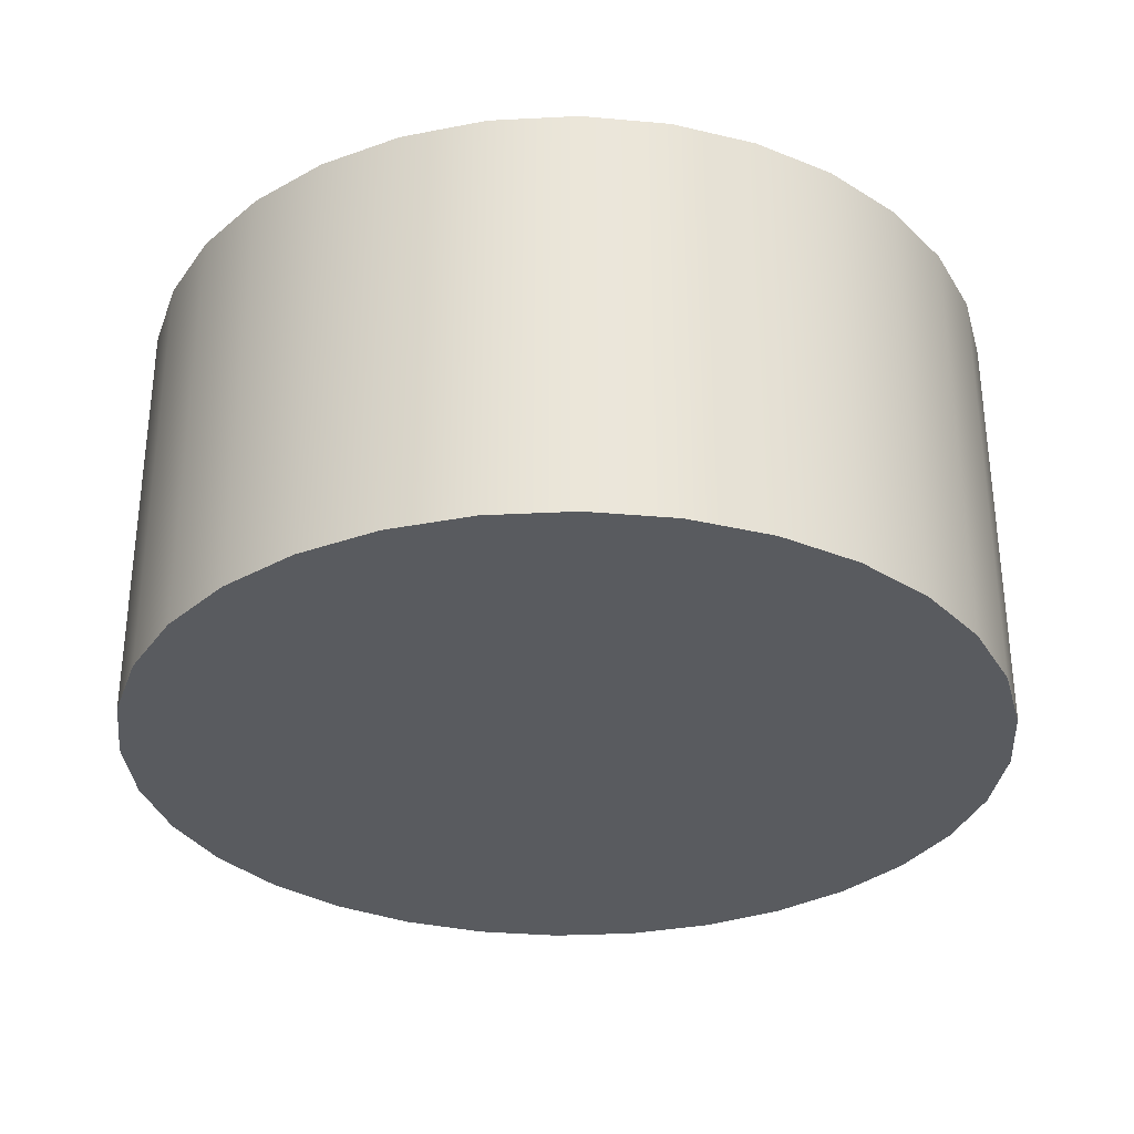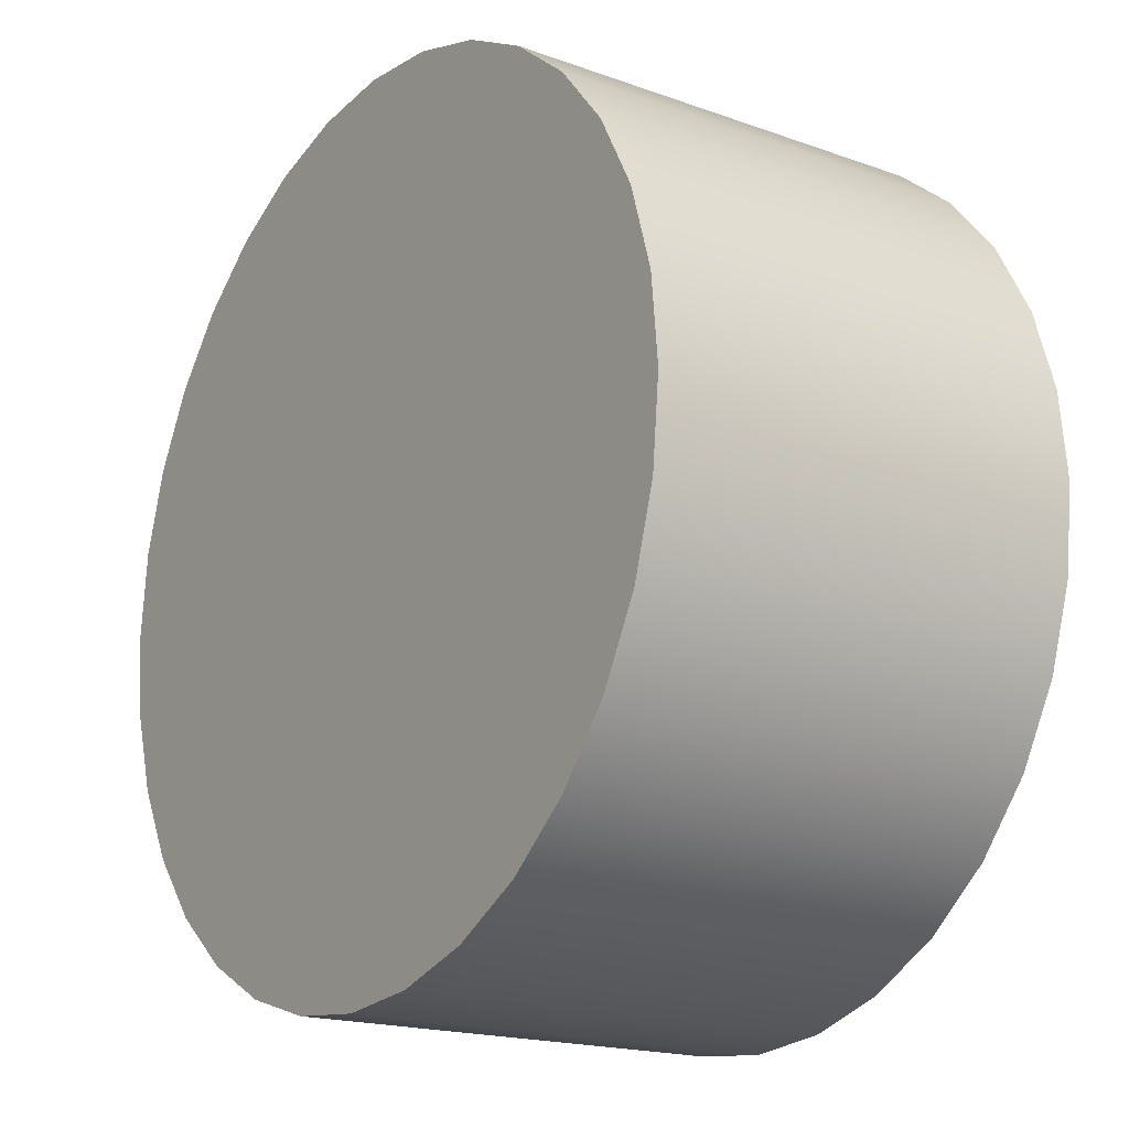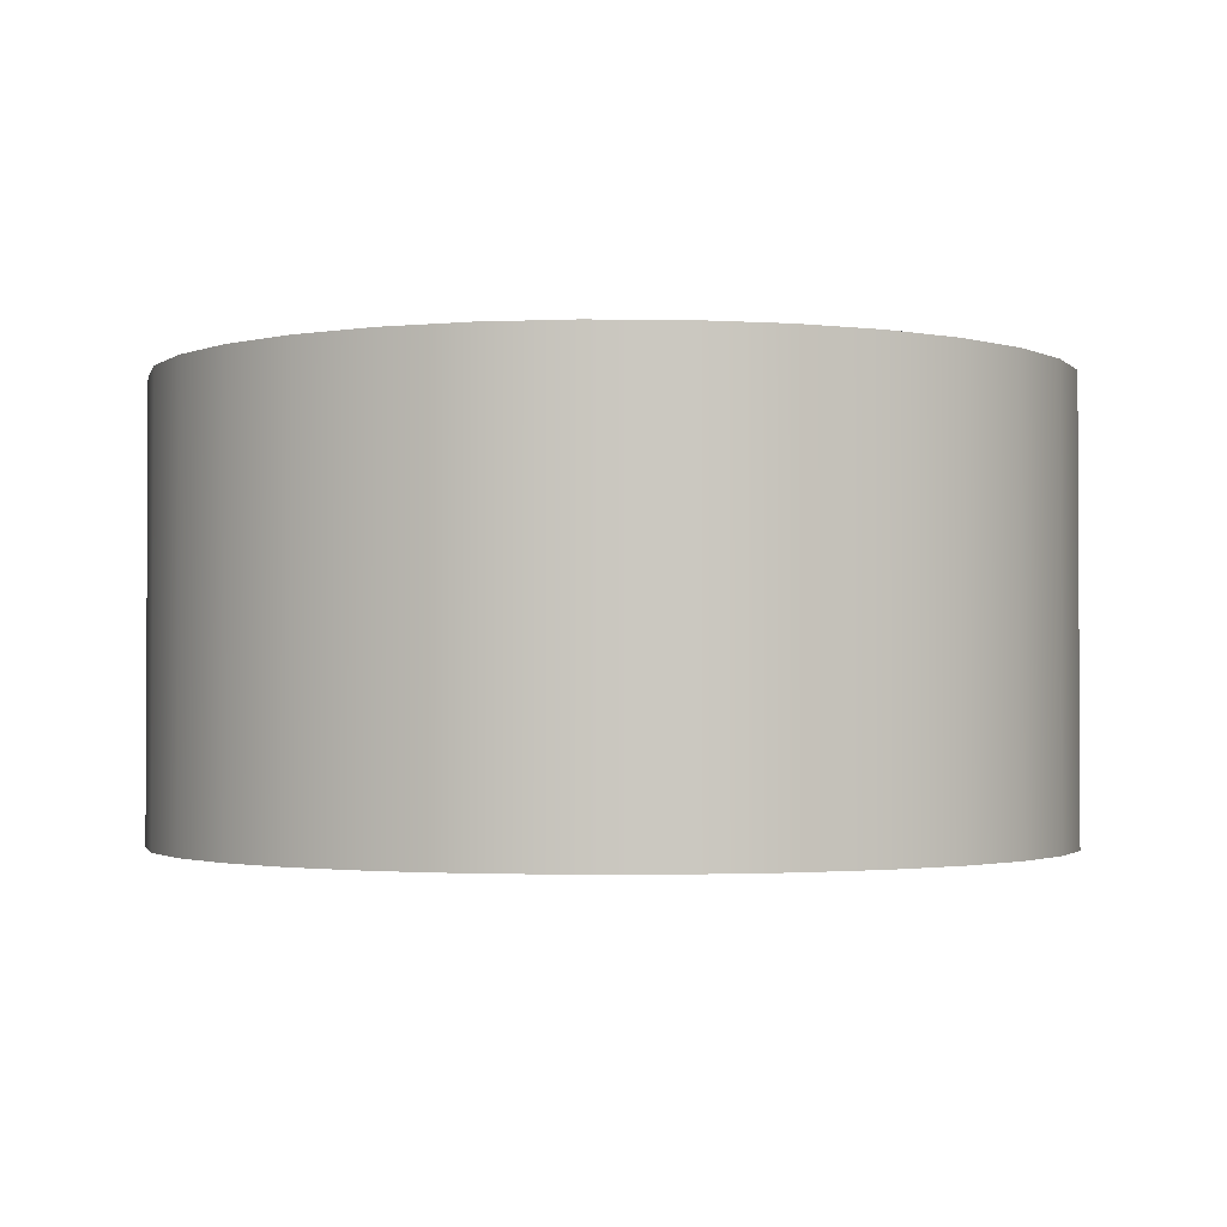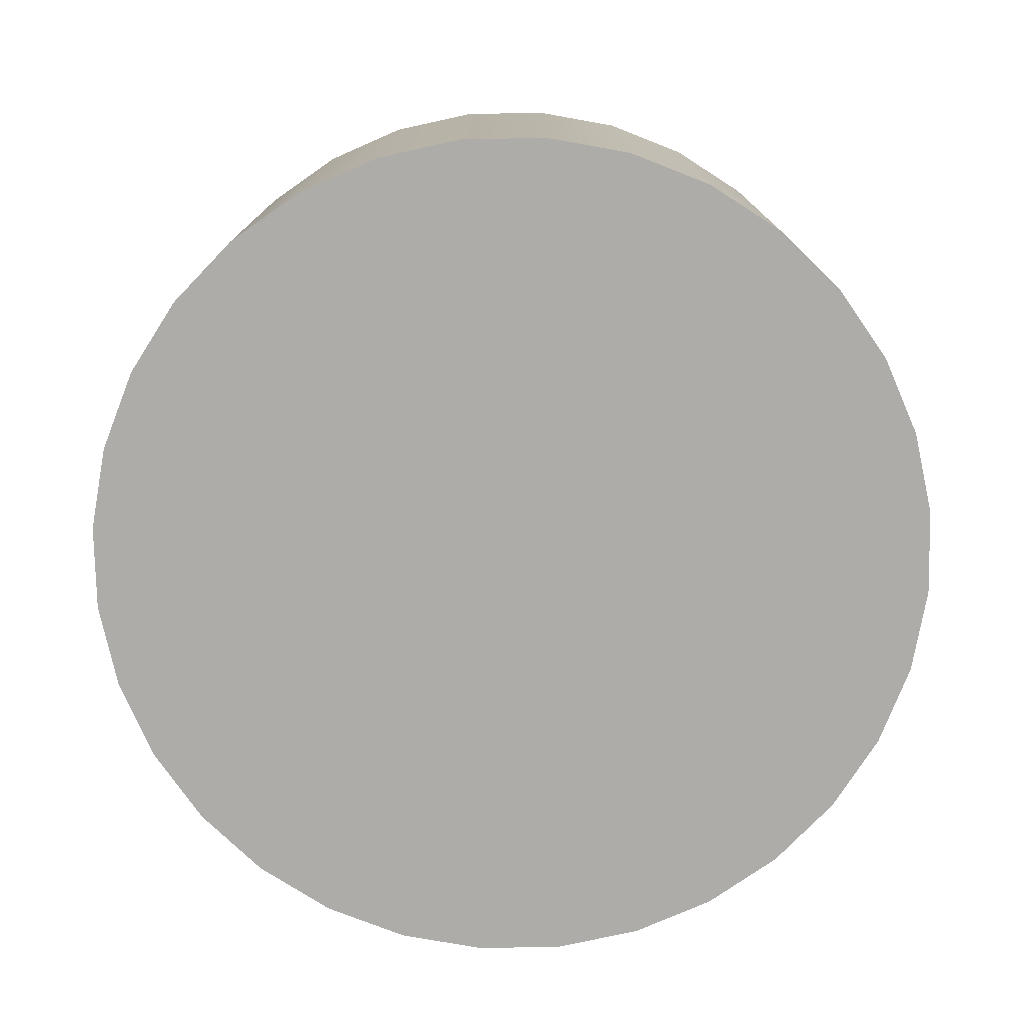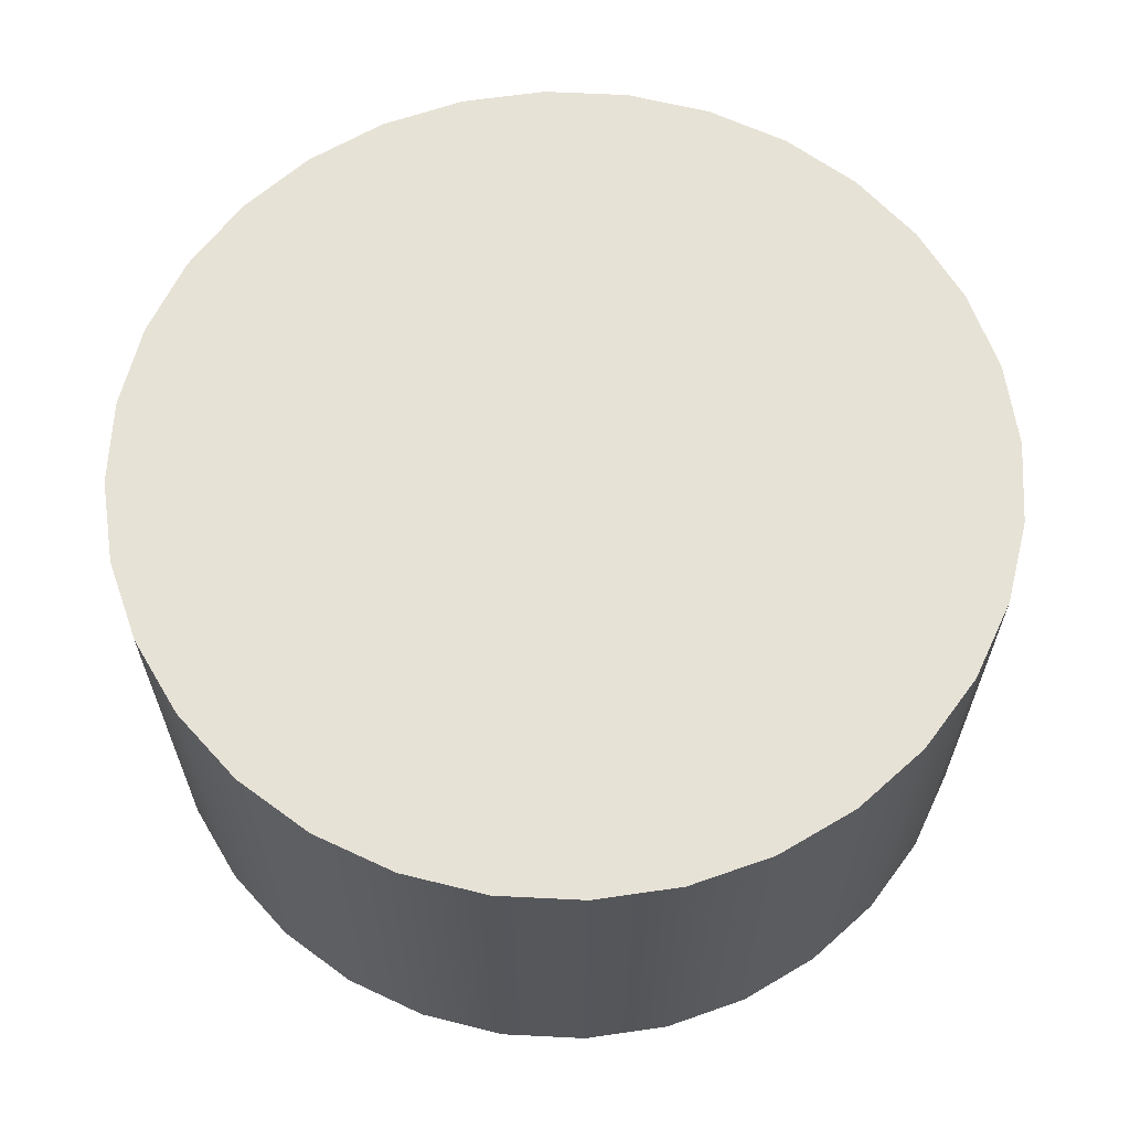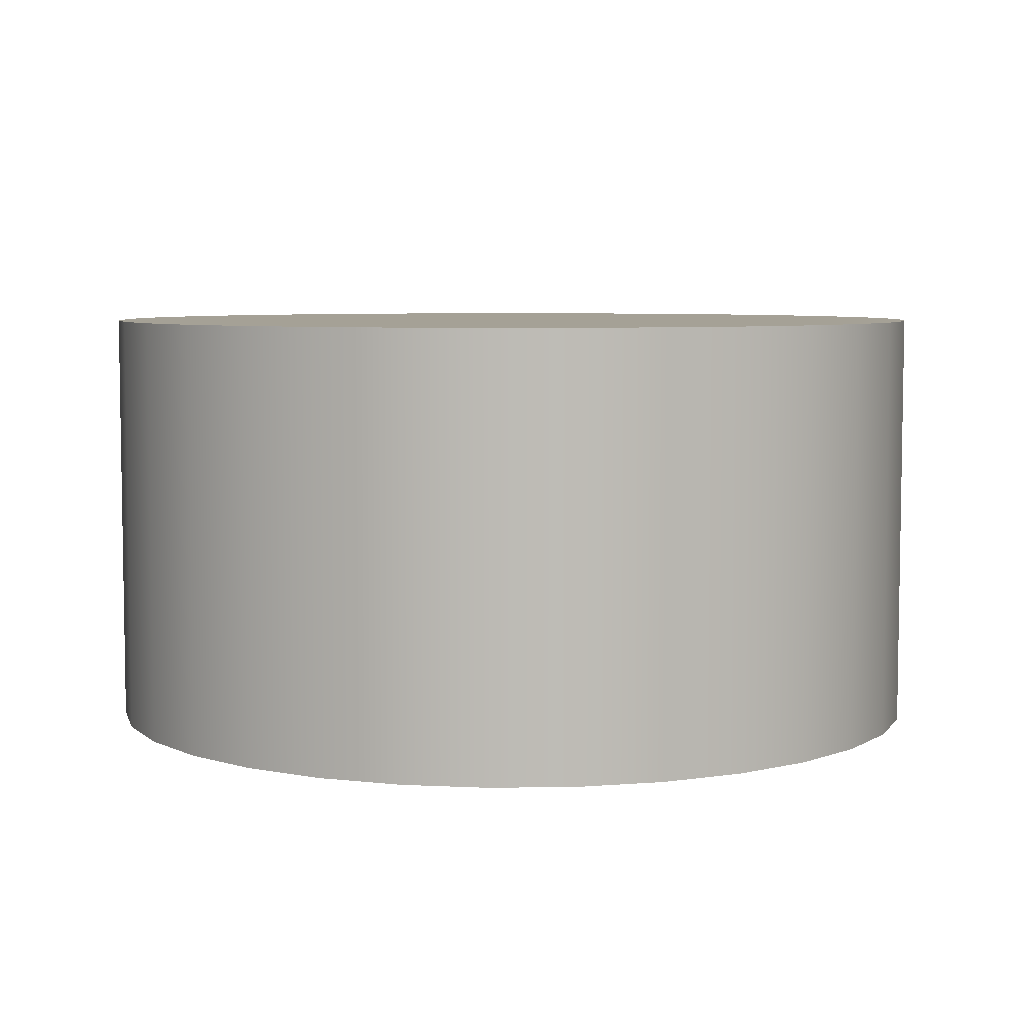
<metadata>
{"format":"obj","ext":"obj","renderer":"f3d","projection":"perspective","resolution":1024,"background":"white","views":[{"elev":-32.0,"azim":-80.3,"up":"+Z"},{"elev":-18.1,"azim":-125.0,"up":"+Y"},{"elev":-1.8,"azim":-19.0,"up":"+Z"},{"elev":-76.6,"azim":-27.0,"up":"+Z"},{"elev":63.4,"azim":53.5,"up":"+Z"},{"elev":6.0,"azim":-64.6,"up":"+Z"}]}
</metadata>
<code>
v 0.1722 0.4157 0.225
v 0.08779 0.4414 0.225
v 0 0.45 0.225
v -0.08779 0.4414 0.225
v -0.1722 0.4157 0.225
v -0.25 0.3742 0.225
v -0.3182 0.3182 0.225
v -0.3742 0.25 0.225
v -0.4157 0.1722 0.225
v -0.4414 0.08779 0.225
v -0.45 0 0.225
v -0.4414 -0.08779 0.225
v -0.4157 -0.1722 0.225
v -0.3742 -0.25 0.225
v -0.3182 -0.3182 0.225
v -0.25 -0.3742 0.225
v -0.1722 -0.4157 0.225
v -0.08779 -0.4414 0.225
v 0 -0.45 0.225
v 0.08779 -0.4414 0.225
v 0.1722 -0.4157 0.225
v 0.25 -0.3742 0.225
v 0.3182 -0.3182 0.225
v 0.3742 -0.25 0.225
v 0.4157 -0.1722 0.225
v 0.4414 -0.08779 0.225
v 0.45 0 0.225
v 0.4414 0.08779 0.225
v 0.4157 0.1722 0.225
v 0.3742 0.25 0.225
v 0.3182 0.3182 0.225
v 0.25 0.3742 0.225
v 0 0.45 -0.225
v 0.08779 0.4414 -0.225
v 0.1722 0.4157 -0.225
v 0.25 0.3742 -0.225
v 0.3182 0.3182 -0.225
v 0.3742 0.25 -0.225
v 0.4157 0.1722 -0.225
v 0.4414 0.08779 -0.225
v 0.45 0 -0.225
v 0.4414 -0.08779 -0.225
v 0.4157 -0.1722 -0.225
v 0.3742 -0.25 -0.225
v 0.3182 -0.3182 -0.225
v 0.25 -0.3742 -0.225
v 0.1722 -0.4157 -0.225
v 0.08779 -0.4414 -0.225
v 0 -0.45 -0.225
v -0.08779 -0.4414 -0.225
v -0.1722 -0.4157 -0.225
v -0.25 -0.3742 -0.225
v -0.3182 -0.3182 -0.225
v -0.3742 -0.25 -0.225
v -0.4157 -0.1722 -0.225
v -0.4414 -0.08779 -0.225
v -0.45 0 -0.225
v -0.4414 0.08779 -0.225
v -0.4157 0.1722 -0.225
v -0.3742 0.25 -0.225
v -0.3182 0.3182 -0.225
v -0.25 0.3742 -0.225
v -0.1722 0.4157 -0.225
v -0.08779 0.4414 -0.225
v -0.4414 -0.08779 -0.225
v -0.4414 -0.08779 0.225
v -0.45 0 0.225
v -0.45 0 -0.225
v -0.08779 -0.4414 -0.225
v -0.08779 -0.4414 0.225
v -0.1722 -0.4157 0.225
v -0.1722 -0.4157 -0.225
v 0.1722 0.4157 -0.225
v 0.1722 0.4157 0.225
v 0.25 0.3742 0.225
v 0.25 0.3742 -0.225
v 0 -0.45 -0.225
v 0 -0.45 0.225
v 0.3182 -0.3182 -0.225
v 0.3182 -0.3182 0.225
v 0.25 -0.3742 0.225
v 0.25 -0.3742 -0.225
v 0.08779 0.4414 -0.225
v 0.08779 0.4414 0.225
v 0.1722 -0.4157 -0.225
v 0.1722 -0.4157 0.225
v 0.08779 -0.4414 0.225
v 0.08779 -0.4414 -0.225
v -0.3182 -0.3182 -0.225
v -0.3182 -0.3182 0.225
v -0.3742 -0.25 0.225
v -0.3742 -0.25 -0.225
v -0.08779 0.4414 -0.225
v -0.08779 0.4414 0.225
v 0 0.45 0.225
v 0 0.45 -0.225
v -0.1722 0.4157 -0.225
v -0.1722 0.4157 0.225
v 0.4414 0.08779 -0.225
v 0.4414 0.08779 0.225
v 0.45 0 0.225
v 0.45 0 -0.225
v 0.3182 0.3182 0.225
v 0.3182 0.3182 -0.225
v 0.4414 -0.08779 0.225
v 0.4414 -0.08779 -0.225
v 0.3742 0.25 -0.225
v 0.3742 0.25 0.225
v 0.4157 0.1722 0.225
v 0.4157 0.1722 -0.225
v -0.4157 -0.1722 0.225
v -0.4157 -0.1722 -0.225
v 0.3742 -0.25 -0.225
v 0.3742 -0.25 0.225
v 0.3182 -0.3182 0.225
v 0.3182 -0.3182 -0.225
v -0.3182 0.3182 -0.225
v -0.3182 0.3182 0.225
v -0.25 0.3742 0.225
v -0.25 0.3742 -0.225
v -0.1722 -0.4157 -0.225
v -0.1722 -0.4157 0.225
v -0.25 -0.3742 0.225
v -0.25 -0.3742 -0.225
v 0.4157 -0.1722 -0.225
v 0.4157 -0.1722 0.225
v -0.4414 0.08779 0.225
v -0.4414 0.08779 -0.225
v 0.3182 0.3182 -0.225
v 0.3182 0.3182 0.225
v -0.3182 -0.3182 0.225
v -0.3182 -0.3182 -0.225
v -0.4157 0.1722 -0.225
v -0.4157 0.1722 0.225
v -0.3742 0.25 0.225
v -0.3742 0.25 -0.225
v 0 0.45 0.225
v 0 0.45 -0.225
v -0.3182 0.3182 0.225
v -0.3182 0.3182 -0.225
f 32 1 2
f 32 2 3
f 32 3 4
f 32 4 5
f 32 5 6
f 32 6 7
f 32 7 8
f 32 8 9
f 32 9 10
f 32 10 11
f 32 11 12
f 32 12 13
f 32 13 14
f 32 14 15
f 32 15 16
f 32 16 17
f 32 17 18
f 32 18 19
f 32 19 20
f 32 20 21
f 32 21 22
f 32 22 23
f 32 23 24
f 32 24 25
f 32 25 26
f 32 26 27
f 32 27 28
f 32 28 29
f 32 29 30
f 30 31 32
f 64 33 34
f 64 34 35
f 64 35 36
f 64 36 37
f 64 37 38
f 64 38 39
f 64 39 40
f 64 40 41
f 64 41 42
f 64 42 43
f 64 43 44
f 64 44 45
f 64 45 46
f 64 46 47
f 64 47 48
f 64 48 49
f 64 49 50
f 64 50 51
f 64 51 52
f 64 52 53
f 64 53 54
f 64 54 55
f 64 55 56
f 64 56 57
f 64 57 58
f 64 58 59
f 64 59 60
f 64 60 61
f 64 61 62
f 62 63 64
f 65 66 67
f 65 67 68
f 69 70 71
f 69 71 72
f 73 74 75
f 73 75 76
f 77 78 70
f 77 70 69
f 79 80 81
f 79 81 82
f 83 84 74
f 83 74 73
f 85 86 87
f 85 87 88
f 89 90 91
f 89 91 92
f 93 94 95
f 93 95 96
f 97 98 94
f 97 94 93
f 99 100 101
f 99 101 102
f 76 75 103
f 76 103 104
f 102 101 105
f 102 105 106
f 107 108 109
f 107 109 110
f 92 91 111
f 92 111 112
f 113 114 115
f 113 115 116
f 117 118 119
f 117 119 120
f 120 119 98
f 120 98 97
f 112 111 66
f 112 66 65
f 121 122 123
f 121 123 124
f 125 126 114
f 125 114 113
f 68 67 127
f 68 127 128
f 129 130 108
f 129 108 107
f 124 123 131
f 124 131 132
f 133 134 135
f 133 135 136
f 110 109 100
f 110 100 99
f 137 84 83
f 137 83 138
f 82 81 86
f 82 86 85
f 106 105 126
f 106 126 125
f 136 135 139
f 136 139 140
f 88 87 78
f 88 78 77
f 128 127 134
f 128 134 133

</code>
